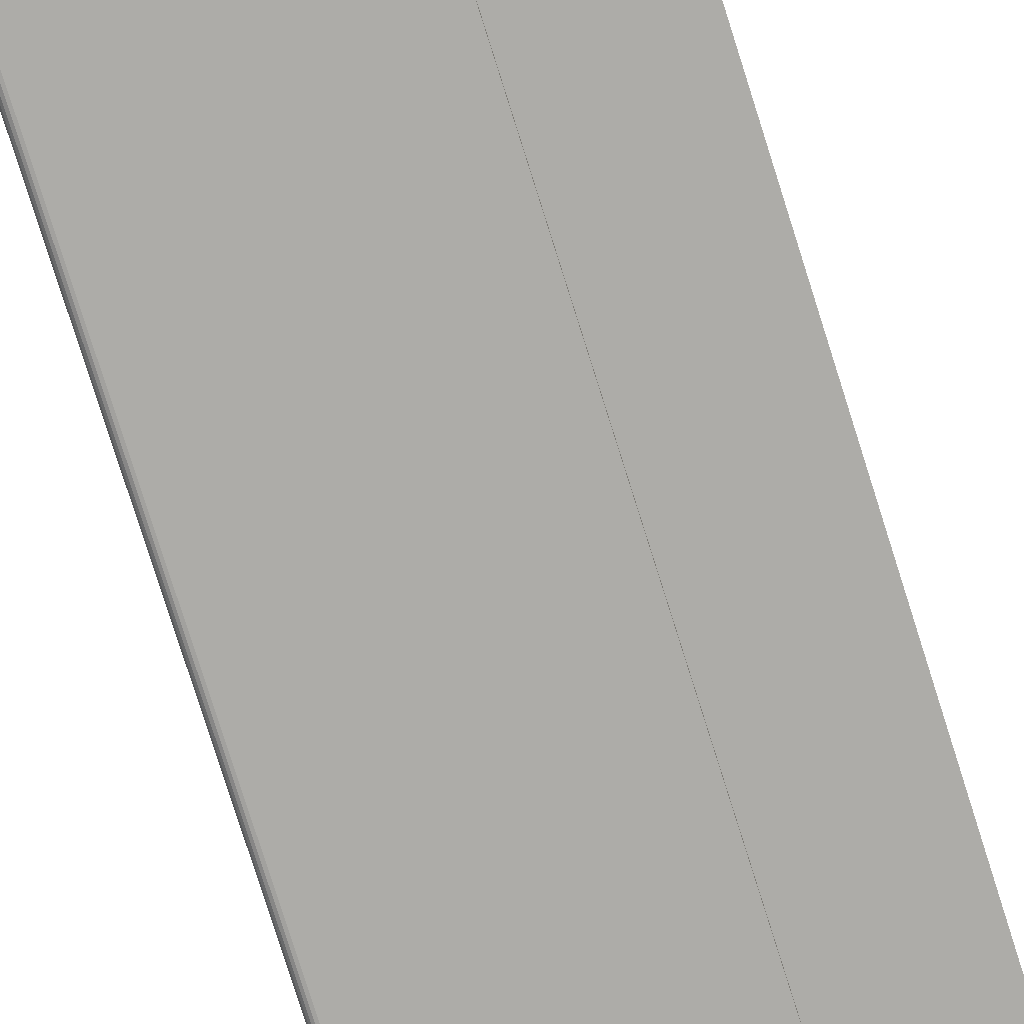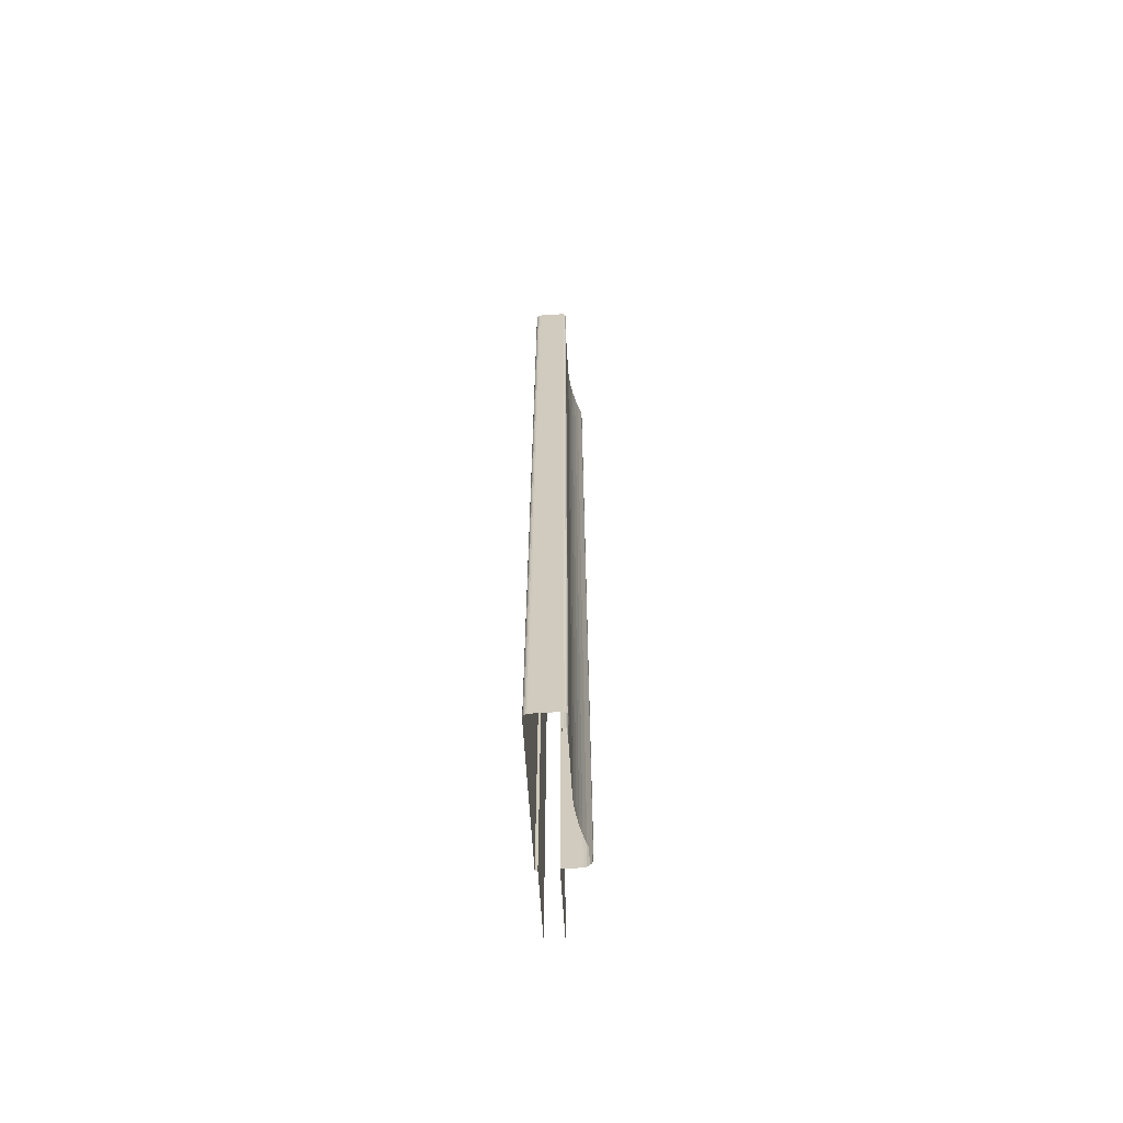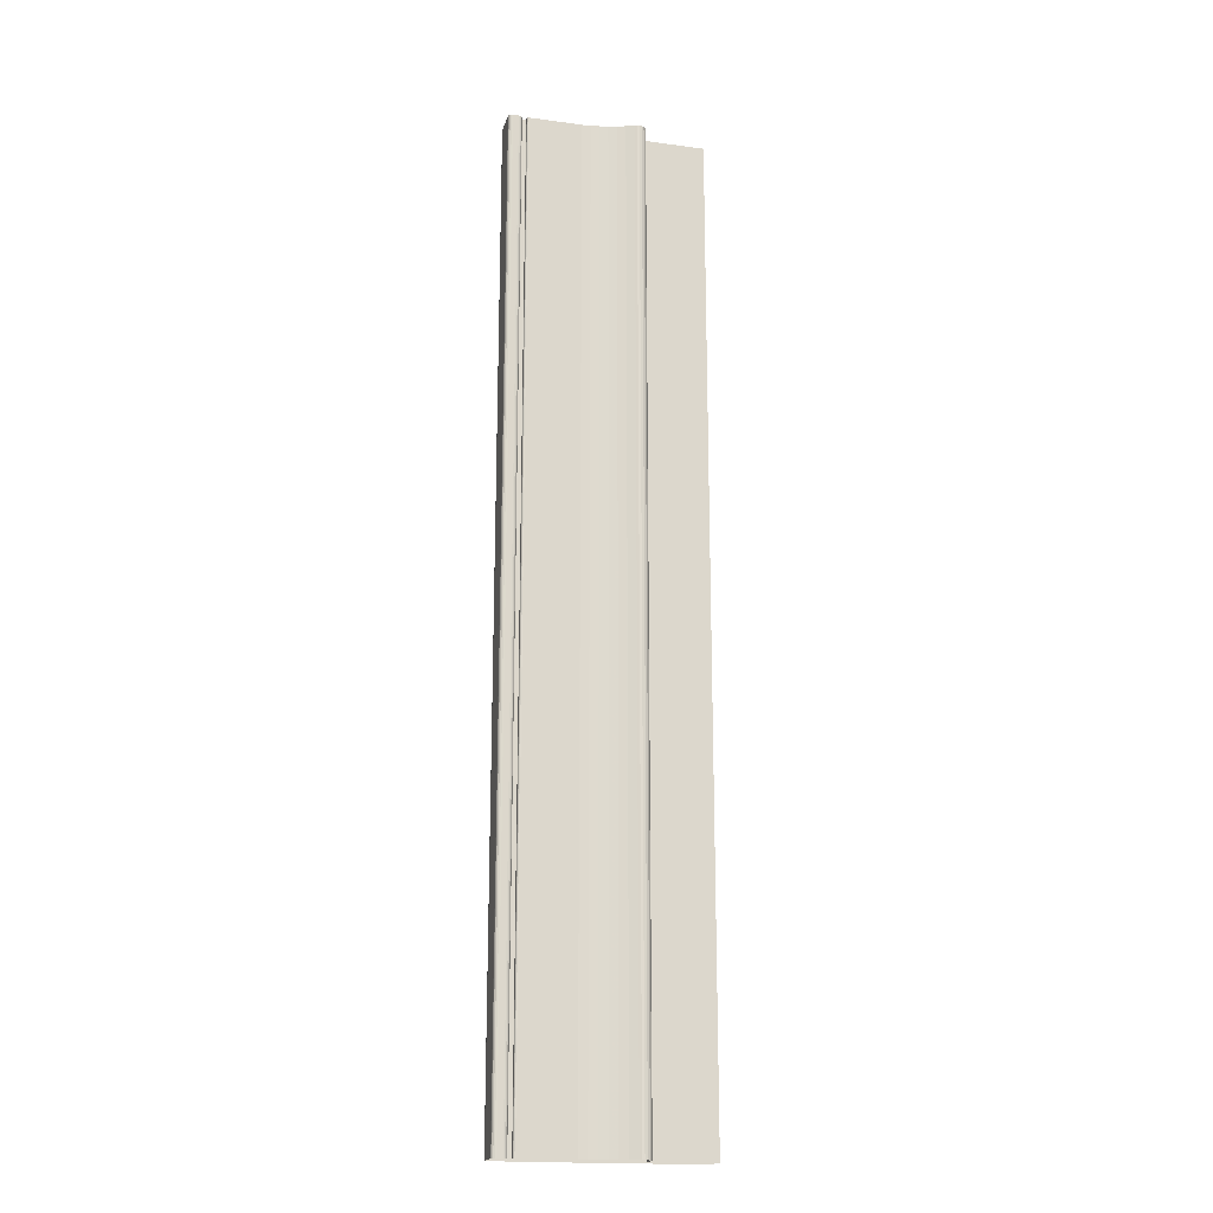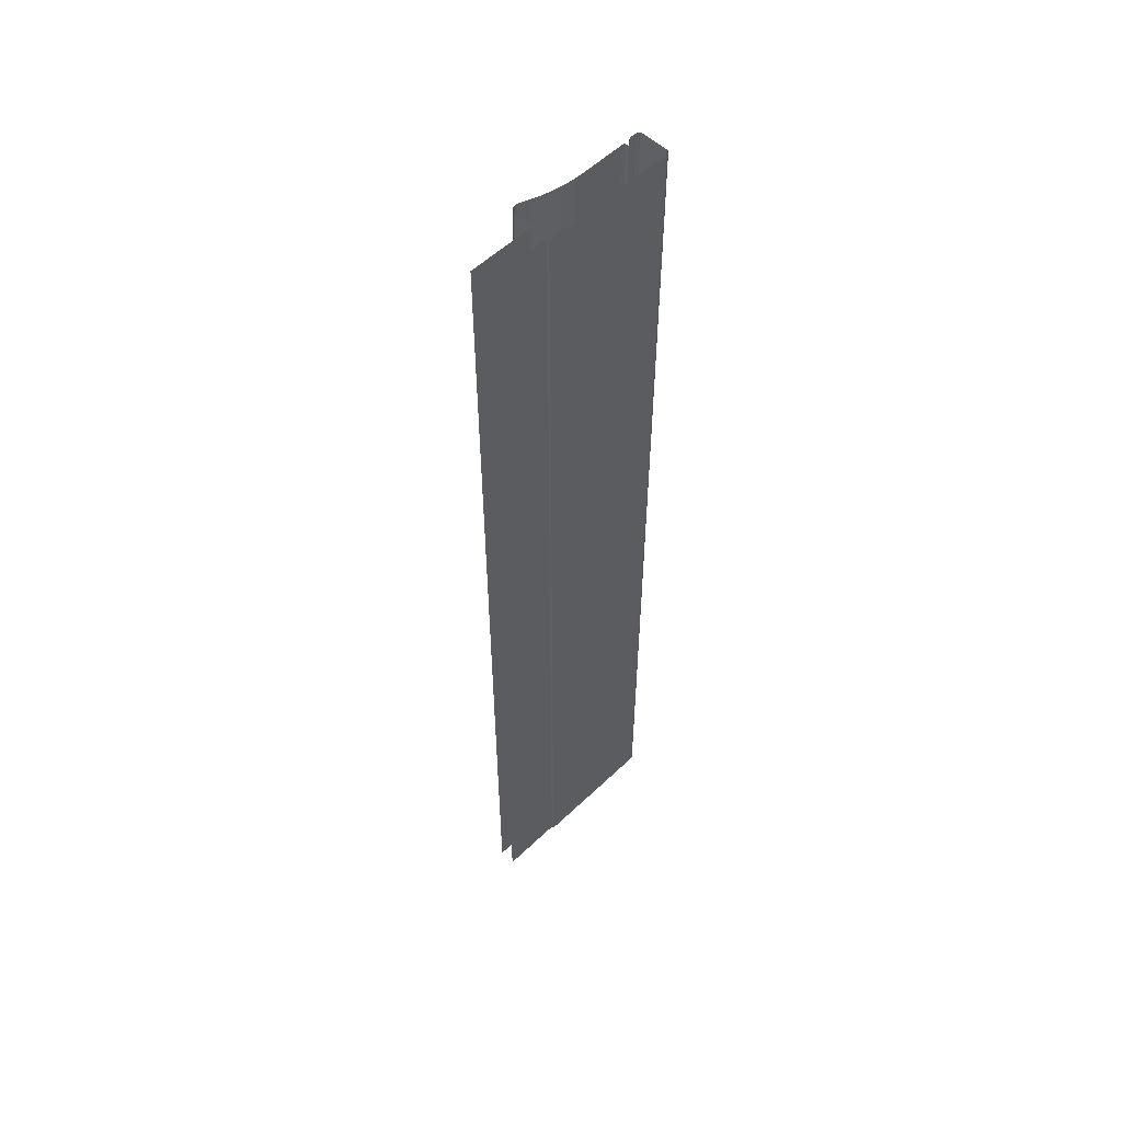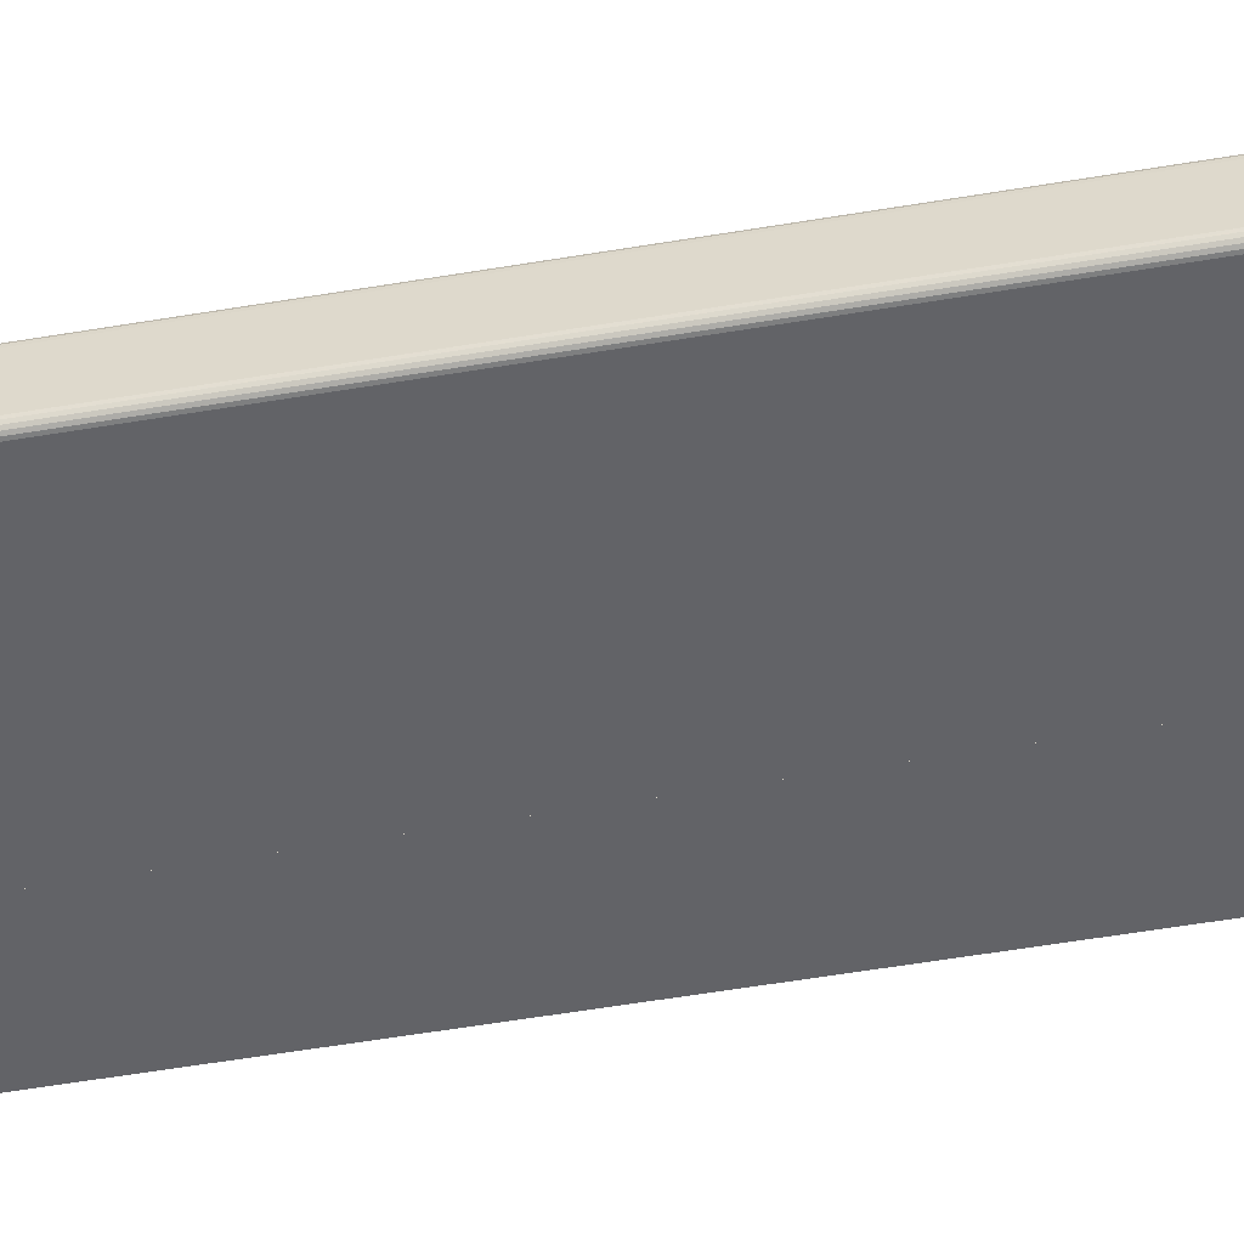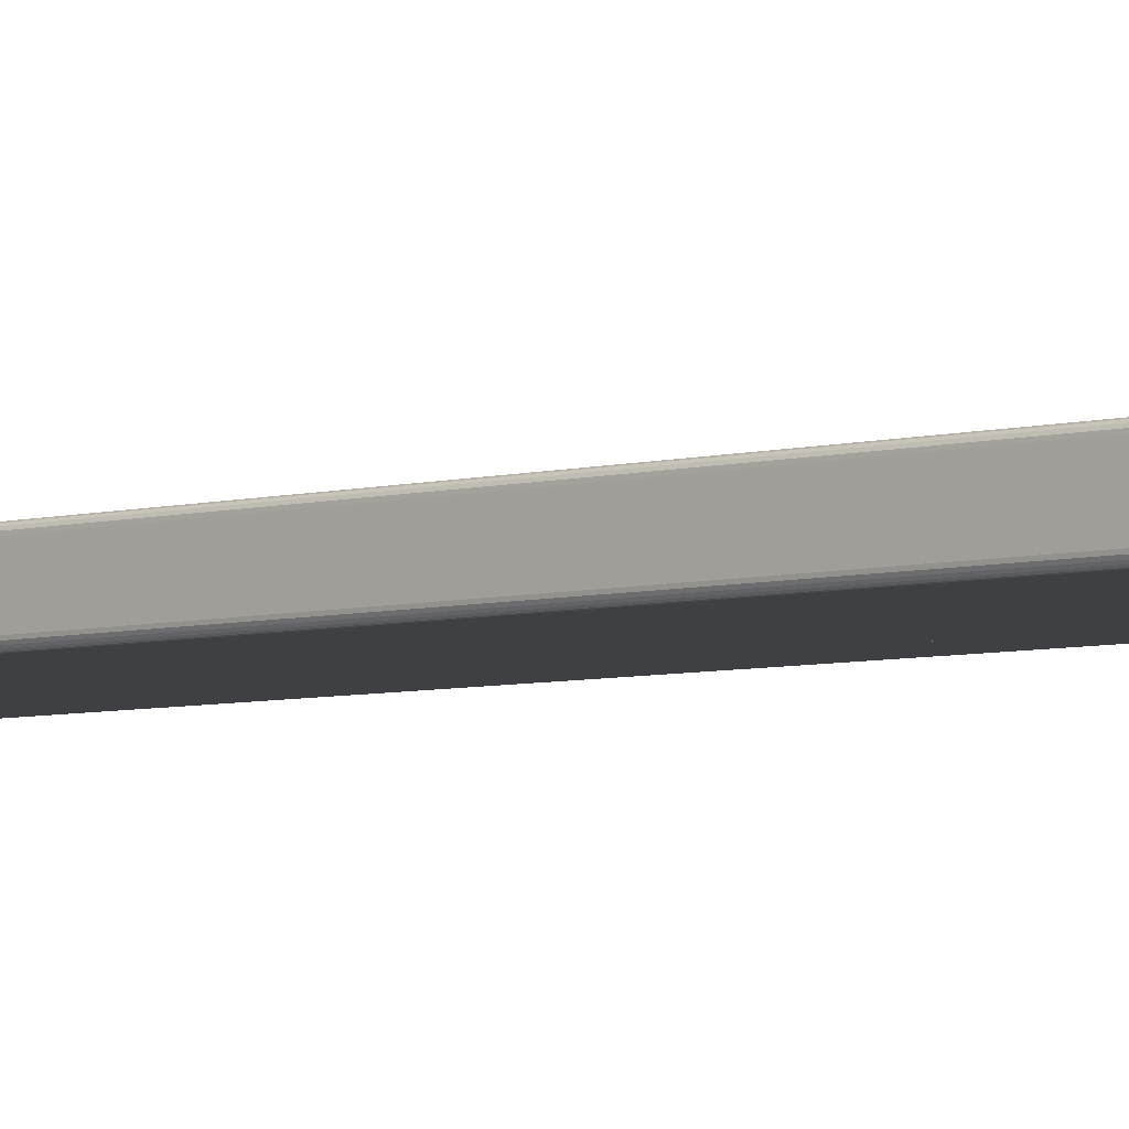
<metadata>
{"format":"obj","ext":"obj","renderer":"f3d","projection":"perspective","resolution":1024,"background":"white","views":[{"elev":-76.7,"azim":17.4,"up":"+Z"},{"elev":-65.6,"azim":-86.3,"up":"+Y"},{"elev":-18.4,"azim":-14.5,"up":"+Y"},{"elev":55.1,"azim":134.9,"up":"+Y"},{"elev":-51.0,"azim":-79.3,"up":"+Z"},{"elev":-5.0,"azim":-47.2,"up":"+Z"}]}
</metadata>
<code>
v -0.008802 0.141 0.2242
v 0.05138 -0.3055 0.2242
v -0.008802 -0.3055 0.2242
v 0.05138 0.141 0.2242
v -0.009403 0.141 0.2243
v 0.05138 0.141 0.2253
v -0.009403 -0.3055 0.2243
v 0.05138 -0.3055 0.2253
v -0.009945 0.141 0.2246
v 0.08097 0.141 0.2253
v -0.009945 -0.3055 0.2246
v 0.08097 -0.3055 0.2253
v -0.01038 0.141 0.225
v -0.01038 -0.3055 0.225
v -0.01065 0.141 0.2256
v -0.01065 -0.3055 0.2256
v -0.01075 0.141 0.2262
v -0.01075 -0.3055 0.2262
v -0.01075 0.141 0.2379
v -0.01075 -0.3055 0.2379
v -0.01072 0.141 0.2386
v -0.01072 -0.3055 0.2386
v -0.01046 0.141 0.2392
v -0.01046 -0.3055 0.2392
v -0.01002 0.141 0.2396
v -0.01002 -0.3055 0.2396
v -0.009438 0.141 0.2399
v -0.009438 -0.3055 0.2399
v -0.008806 0.141 0.2399
v -0.008806 -0.3055 0.2399
v -0.006253 0.141 0.2399
v -0.006253 -0.3055 0.2399
v -0.005653 0.141 0.2398
v -0.005653 -0.3055 0.2398
v -0.005111 0.141 0.2395
v -0.005111 -0.3055 0.2395
v -0.004681 -0.3055 0.2391
v -0.004681 0.141 0.2391
v -0.004404 -0.3055 0.2385
v -0.004404 0.141 0.2385
v -0.004309 -0.3055 0.2379
v -0.004309 0.141 0.2379
v -0.004309 -0.3055 0.2373
v -0.004309 0.141 0.2373
v -0.002333 0.141 0.2373
v -0.002333 -0.3055 0.2373
v -0.002333 0.141 0.2383
v -0.002333 -0.3055 0.2383
v -0.00229 0.141 0.2386
v -0.00229 -0.3055 0.2386
v -0.002163 0.141 0.2389
v -0.002163 -0.3055 0.2389
v -0.001967 0.141 0.2391
v -0.001967 -0.3055 0.2391
v -0.00172 0.141 0.2392
v -0.00172 -0.3055 0.2392
v -0.001445 0.141 0.2392
v -0.001445 -0.3055 0.2392
v 0.02268 0.141 0.2392
v 0.02268 -0.3055 0.2392
v 0.02659 0.141 0.2395
v 0.02659 -0.3055 0.2395
v 0.03048 0.141 0.2401
v 0.03048 -0.3055 0.2401
v 0.03432 0.141 0.2409
v 0.03432 -0.3055 0.2409
v 0.03811 0.141 0.2419
v 0.03811 -0.3055 0.2419
v 0.04184 0.141 0.2431
v 0.04184 -0.3055 0.2431
v 0.04548 0.141 0.2445
v 0.04548 -0.3055 0.2445
v 0.04645 0.141 0.2449
v 0.04645 -0.3055 0.2449
v 0.04749 0.141 0.2451
v 0.04749 -0.3055 0.2451
v 0.04869 0.141 0.2449
v 0.04869 -0.3055 0.2449
v 0.04977 0.141 0.2443
v 0.04977 -0.3055 0.2443
v 0.05063 0.141 0.2435
v 0.05063 -0.3055 0.2435
v 0.05119 -0.3055 0.2424
v 0.05119 0.141 0.2424
v 0.05138 -0.3055 0.2412
v 0.05138 0.141 0.2412
v 0.05138 -0.3055 0.2331
v 0.05138 0.141 0.2331
v 0.08097 0.141 0.2331
v 0.08097 -0.3055 0.2331
f 1 2 3
f 2 1 4
f 3 5 1
f 6 2 4
f 5 3 7
f 2 6 8
f 7 9 5
f 10 8 6
f 9 7 11
f 8 10 12
f 11 13 9
f 13 11 14
f 14 15 13
f 15 14 16
f 16 17 15
f 17 16 18
f 18 19 17
f 19 18 20
f 20 21 19
f 21 20 22
f 22 23 21
f 23 22 24
f 24 25 23
f 25 24 26
f 26 27 25
f 27 26 28
f 28 29 27
f 29 28 30
f 30 31 29
f 31 30 32
f 32 33 31
f 33 32 34
f 34 35 33
f 35 34 36
f 37 35 36
f 35 37 38
f 39 38 37
f 38 39 40
f 41 40 39
f 40 41 42
f 43 42 41
f 42 43 44
f 43 45 44
f 45 43 46
f 46 47 45
f 47 46 48
f 48 49 47
f 49 48 50
f 50 51 49
f 51 50 52
f 52 53 51
f 53 52 54
f 54 55 53
f 55 54 56
f 56 57 55
f 57 56 58
f 58 59 57
f 59 58 60
f 60 61 59
f 61 60 62
f 62 63 61
f 63 62 64
f 64 65 63
f 65 64 66
f 66 67 65
f 67 66 68
f 68 69 67
f 69 68 70
f 70 71 69
f 71 70 72
f 72 73 71
f 73 72 74
f 74 75 73
f 75 74 76
f 76 77 75
f 77 76 78
f 78 79 77
f 79 78 80
f 80 81 79
f 81 80 82
f 83 81 82
f 81 83 84
f 85 84 83
f 84 85 86
f 87 86 85
f 86 87 88
f 87 89 88
f 89 87 90
f 3 2 1
f 4 1 2
f 1 5 3
f 4 2 6
f 7 3 5
f 8 6 2
f 5 9 7
f 6 8 10
f 11 7 9
f 12 10 8
f 9 13 11
f 14 11 13
f 13 15 14
f 16 14 15
f 15 17 16
f 18 16 17
f 17 19 18
f 20 18 19
f 19 21 20
f 22 20 21
f 21 23 22
f 24 22 23
f 23 25 24
f 26 24 25
f 25 27 26
f 28 26 27
f 27 29 28
f 30 28 29
f 29 31 30
f 32 30 31
f 31 33 32
f 34 32 33
f 33 35 34
f 36 34 35
f 36 35 37
f 38 37 35
f 37 38 39
f 40 39 38
f 39 40 41
f 42 41 40
f 41 42 43
f 44 43 42
f 44 45 43
f 46 43 45
f 45 47 46
f 48 46 47
f 47 49 48
f 50 48 49
f 49 51 50
f 52 50 51
f 51 53 52
f 54 52 53
f 53 55 54
f 56 54 55
f 55 57 56
f 58 56 57
f 57 59 58
f 60 58 59
f 59 61 60
f 62 60 61
f 61 63 62
f 64 62 63
f 63 65 64
f 66 64 65
f 65 67 66
f 68 66 67
f 67 69 68
f 70 68 69
f 69 71 70
f 72 70 71
f 71 73 72
f 74 72 73
f 73 75 74
f 76 74 75
f 75 77 76
f 78 76 77
f 77 79 78
f 80 78 79
f 79 81 80
f 82 80 81
f 82 81 83
f 84 83 81
f 83 84 85
f 86 85 84
f 85 86 87
f 88 87 86
f 88 89 87
f 90 87 89

</code>
